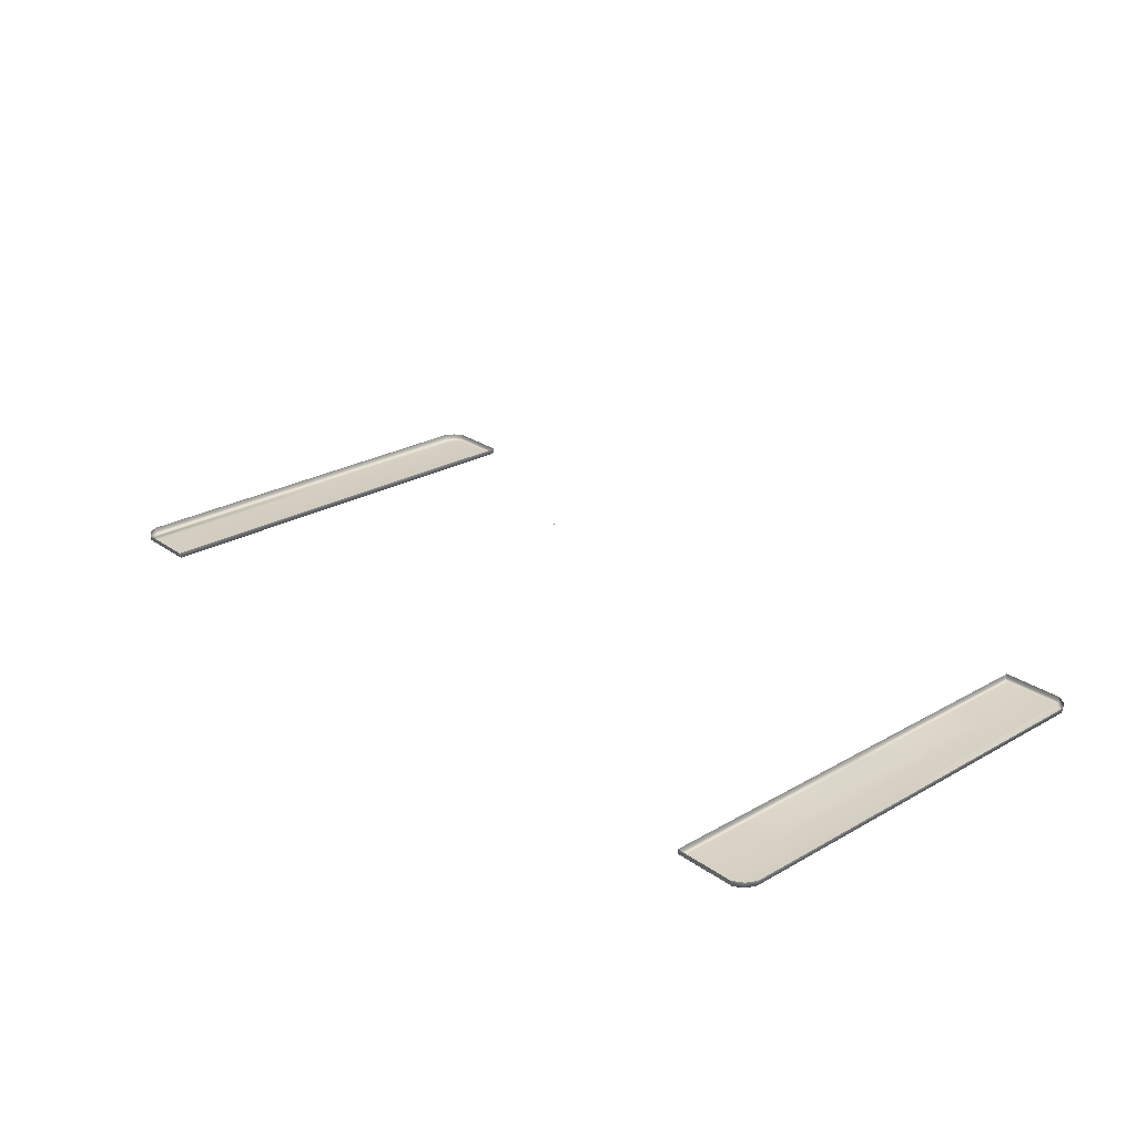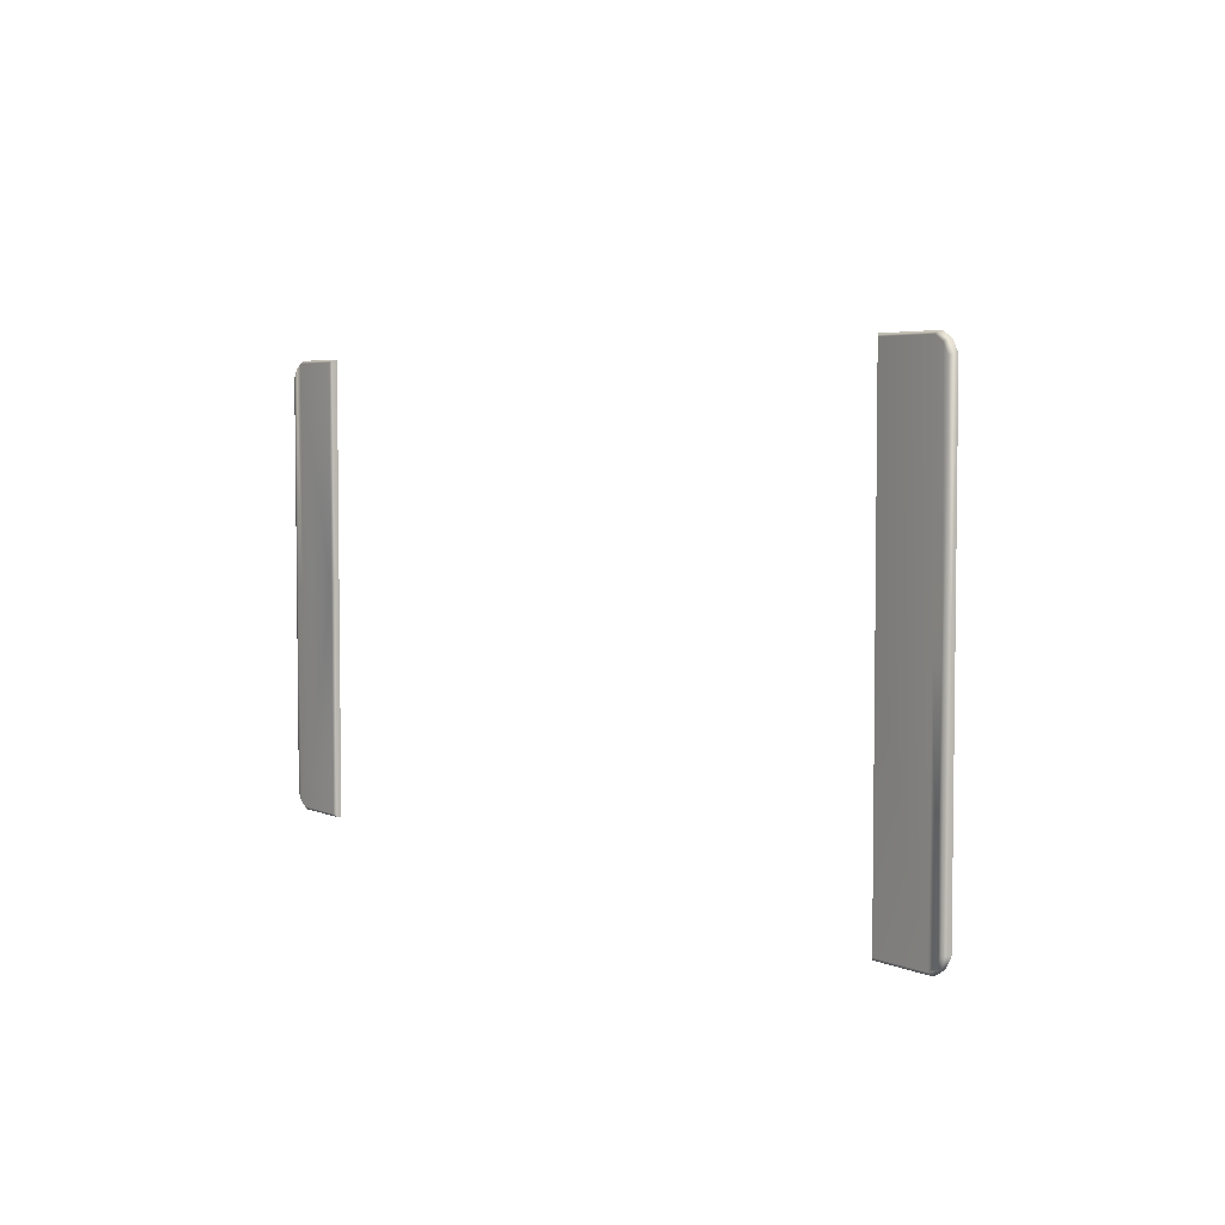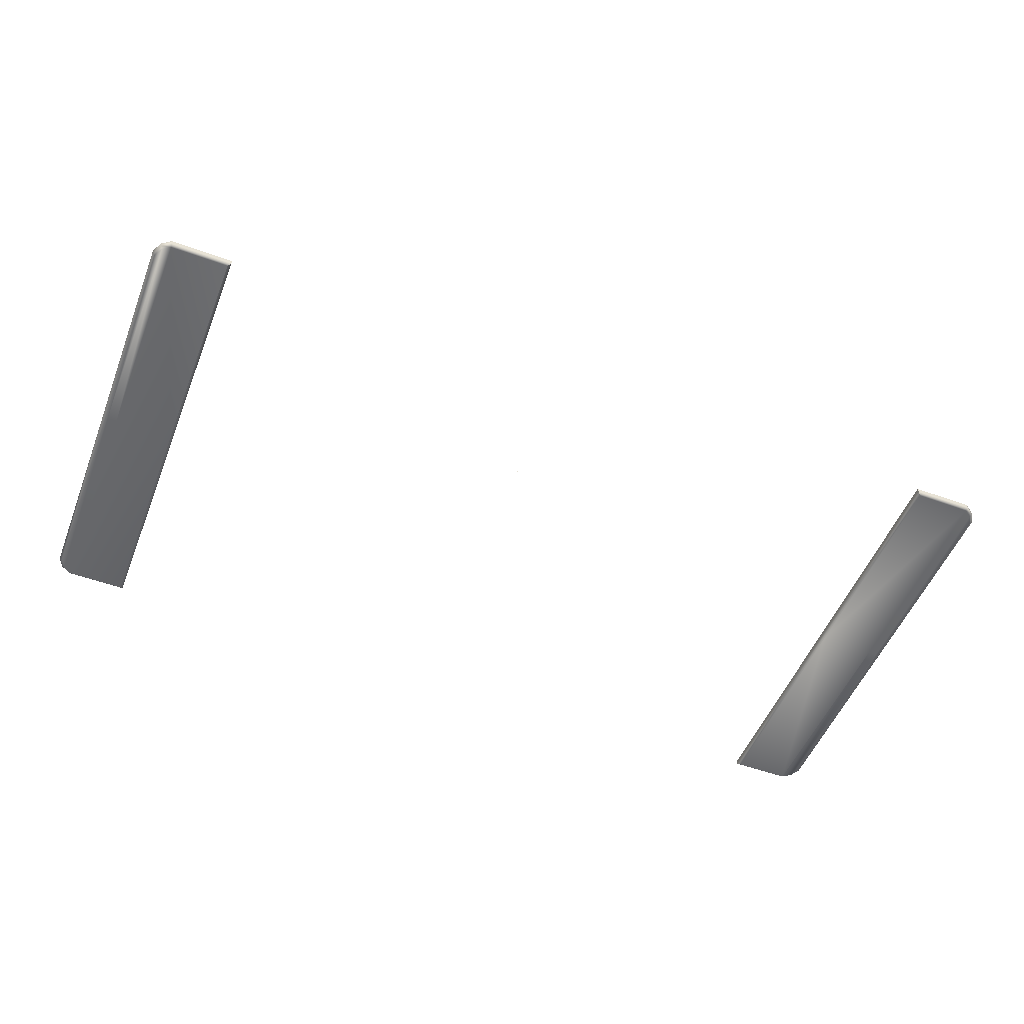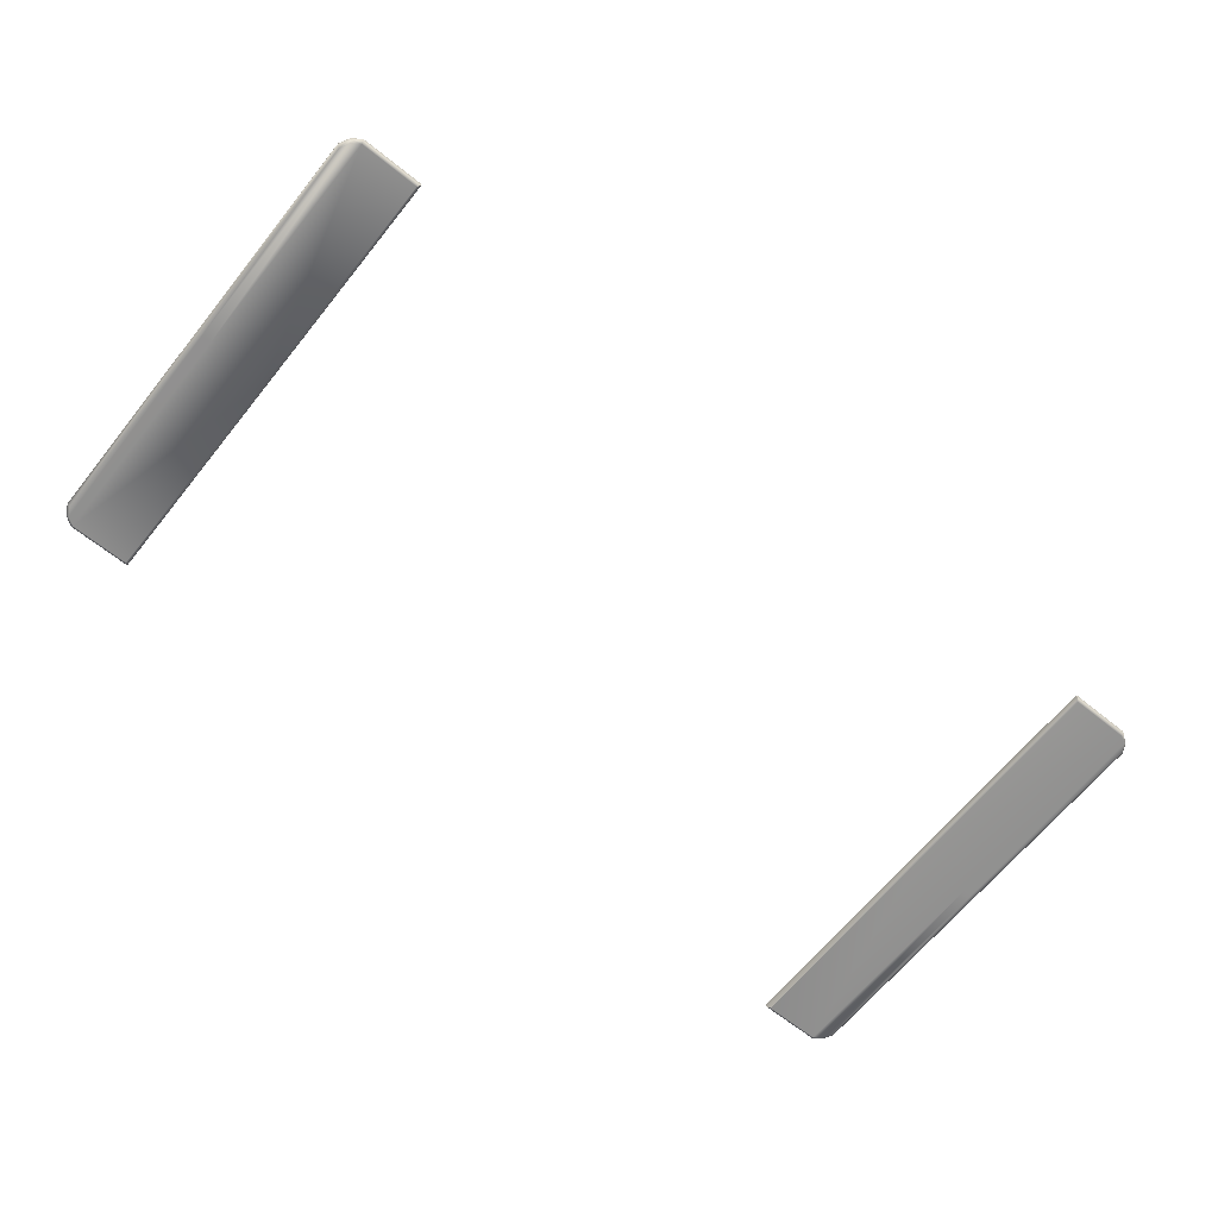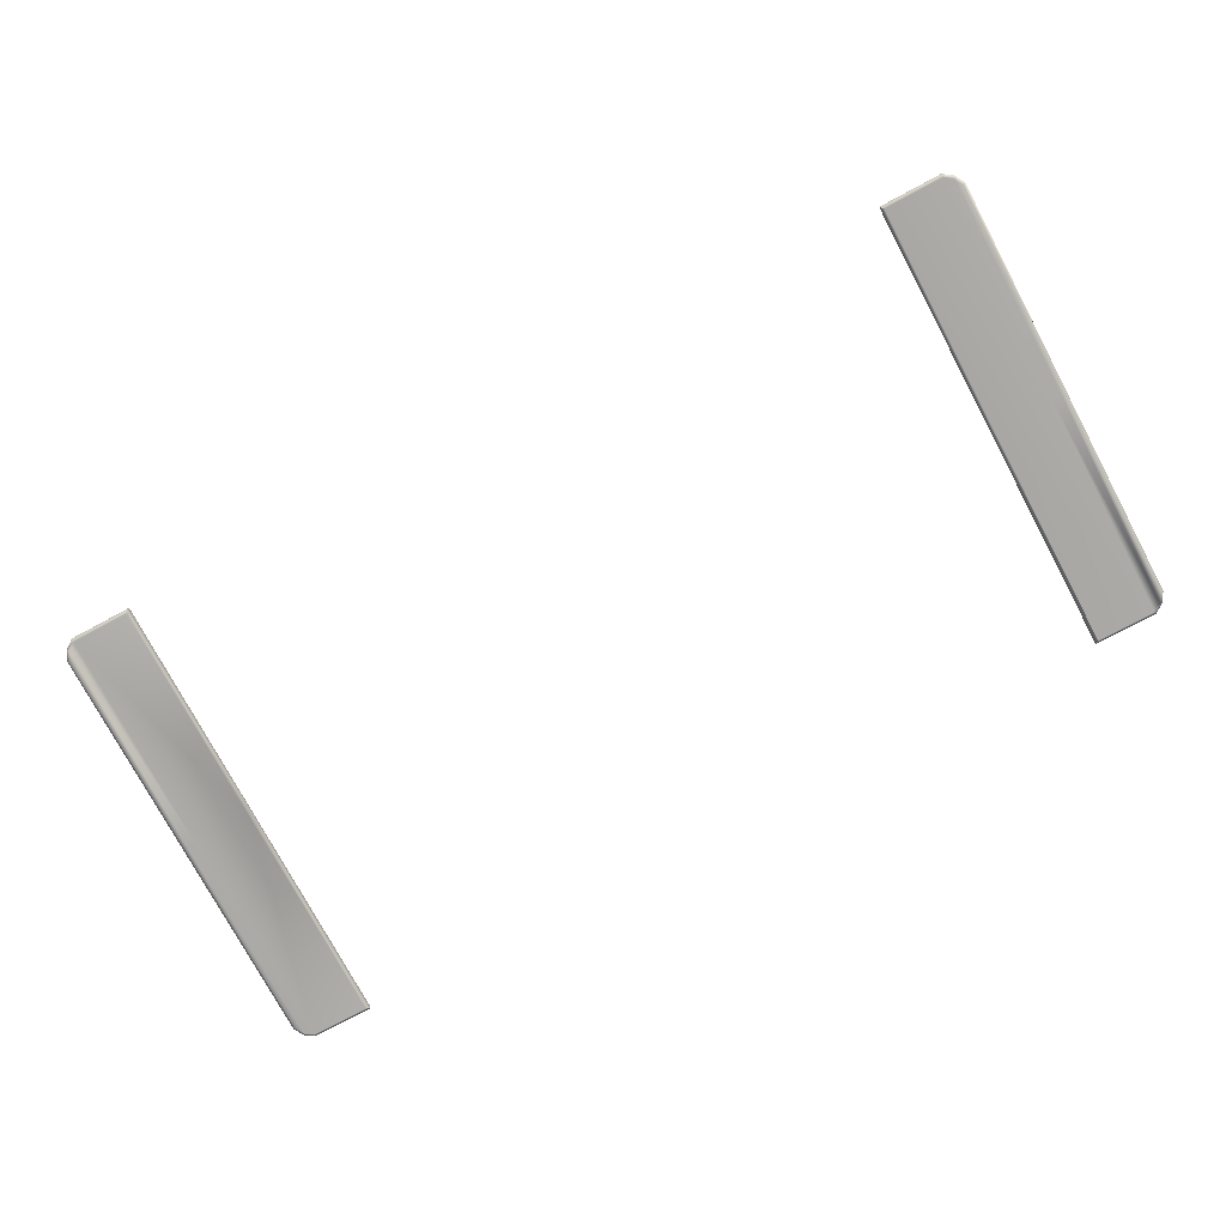
<metadata>
{"format":"obj","ext":"obj","renderer":"f3d","projection":"perspective","resolution":1024,"background":"white","views":[{"elev":25.8,"azim":-132.0,"up":"+Y"},{"elev":4.5,"azim":53.5,"up":"+Z"},{"elev":-52.5,"azim":158.6,"up":"+Y"},{"elev":-65.8,"azim":-38.9,"up":"+Y"},{"elev":-76.3,"azim":28.1,"up":"+Y"}]}
</metadata>
<code>
o MeshTelevision_14_0_GeomSubset_3
v -0.000874 0.07215 -0.02494
v 0.000874 0.07215 -0.02494
v -0.000874 0.0739 -0.02494
v 0.000874 0.0739 -0.02494
v -0.6293 -0.06857 0.3017
v -0.6369 -0.06857 0
v -0.6369 -0.06857 0.2875
v -0.6164 -0.06857 0.3103
v -0.5324 -0.06857 0
v -0.5324 -0.06857 0.3103
v -0.6293 -0.06857 -0.3014
v -0.6369 -0.06857 -0.2872
v -0.6164 -0.06857 -0.31
v -0.5324 -0.06857 -0.31
v 0.6293 -0.06857 0.3017
v 0.6369 -0.06857 0
v 0.6369 -0.06857 0.2875
v 0.6164 -0.06857 0.3103
v 0.5324 -0.06857 0
v 0.5324 -0.06857 0.3103
v 0.6293 -0.06857 -0.3014
v 0.6369 -0.06857 -0.2872
v 0.6164 -0.06857 -0.31
v 0.5324 -0.06857 -0.31
v -0.6293 -0.07841 0
v -0.6164 -0.07841 0
v 0.6293 -0.07841 0
v 0.6164 -0.07841 0
v -0.6293 -0.07458 0.3017
v -0.6263 -0.07841 0.299
v -0.6331 -0.07841 0.2865
v -0.6369 -0.07458 0.2875
v -0.6331 -0.07841 0
v -0.6369 -0.07458 0
v -0.6164 -0.07458 0.3103
v -0.6153 -0.07841 0.3065
v -0.5324 -0.07458 0.3103
v -0.5363 -0.07841 0.3065
v -0.5324 -0.07458 0
v -0.5363 -0.07841 0
v -0.6331 -0.07841 -0.2863
v -0.6369 -0.07458 -0.2872
v -0.6263 -0.07841 -0.2988
v -0.6293 -0.07458 -0.3014
v -0.6153 -0.07841 -0.3062
v -0.6164 -0.07458 -0.31
v -0.5324 -0.07458 -0.31
v -0.5363 -0.07841 -0.3062
v 0.6369 -0.07458 0
v 0.6331 -0.07841 0
v 0.6331 -0.07841 0.2865
v 0.6369 -0.07458 0.2875
v 0.6263 -0.07841 0.299
v 0.6293 -0.07458 0.3017
v 0.6153 -0.07841 0.3065
v 0.6164 -0.07458 0.3103
v 0.5363 -0.07841 0
v 0.5324 -0.07458 0
v 0.5324 -0.07458 0.3103
v 0.5363 -0.07841 0.3065
v 0.6293 -0.07458 -0.3014
v 0.6263 -0.07841 -0.2988
v 0.6331 -0.07841 -0.2863
v 0.6369 -0.07458 -0.2872
v 0.6164 -0.07458 -0.31
v 0.6153 -0.07841 -0.3062
v 0.5324 -0.07458 -0.31
v 0.5363 -0.07841 -0.3062
f 2 3 1
f 29 36 35
f 29 31 30
f 31 34 33
f 34 41 33
f 35 38 37
f 38 39 37
f 39 48 47
f 41 44 43
f 44 45 43
f 46 48 45
f 49 63 64
f 49 51 50
f 51 54 53
f 54 55 53
f 56 60 55
f 58 68 57
f 58 60 59
f 61 66 65
f 61 63 62
f 65 68 67
f 31 25 30
f 30 26 36
f 36 40 38
f 25 41 43
f 26 43 45
f 40 45 48
f 27 51 53
f 28 53 55
f 57 55 60
f 63 27 62
f 62 28 66
f 66 57 68
f 7 29 5
f 6 32 7
f 5 35 8
f 8 37 10
f 10 39 9
f 12 34 6
f 12 44 42
f 13 44 11
f 9 47 14
f 14 46 13
f 17 49 16
f 15 52 17
f 18 54 15
f 19 59 20
f 20 56 18
f 21 64 61
f 22 49 64
f 21 65 23
f 23 67 24
f 24 58 19
f 2 4 3
f 29 30 36
f 29 32 31
f 31 32 34
f 34 42 41
f 35 36 38
f 38 40 39
f 39 40 48
f 41 42 44
f 44 46 45
f 46 47 48
f 49 50 63
f 49 52 51
f 51 52 54
f 54 56 55
f 56 59 60
f 58 67 68
f 58 57 60
f 61 62 66
f 61 64 63
f 65 66 68
f 31 33 25
f 30 25 26
f 36 26 40
f 25 33 41
f 26 25 43
f 40 26 45
f 27 50 51
f 28 27 53
f 57 28 55
f 63 50 27
f 62 27 28
f 66 28 57
f 7 32 29
f 6 34 32
f 5 29 35
f 8 35 37
f 10 37 39
f 12 42 34
f 12 11 44
f 13 46 44
f 9 39 47
f 14 47 46
f 17 52 49
f 15 54 52
f 18 56 54
f 19 58 59
f 20 59 56
f 21 22 64
f 22 16 49
f 21 61 65
f 23 65 67
f 24 67 58

</code>
